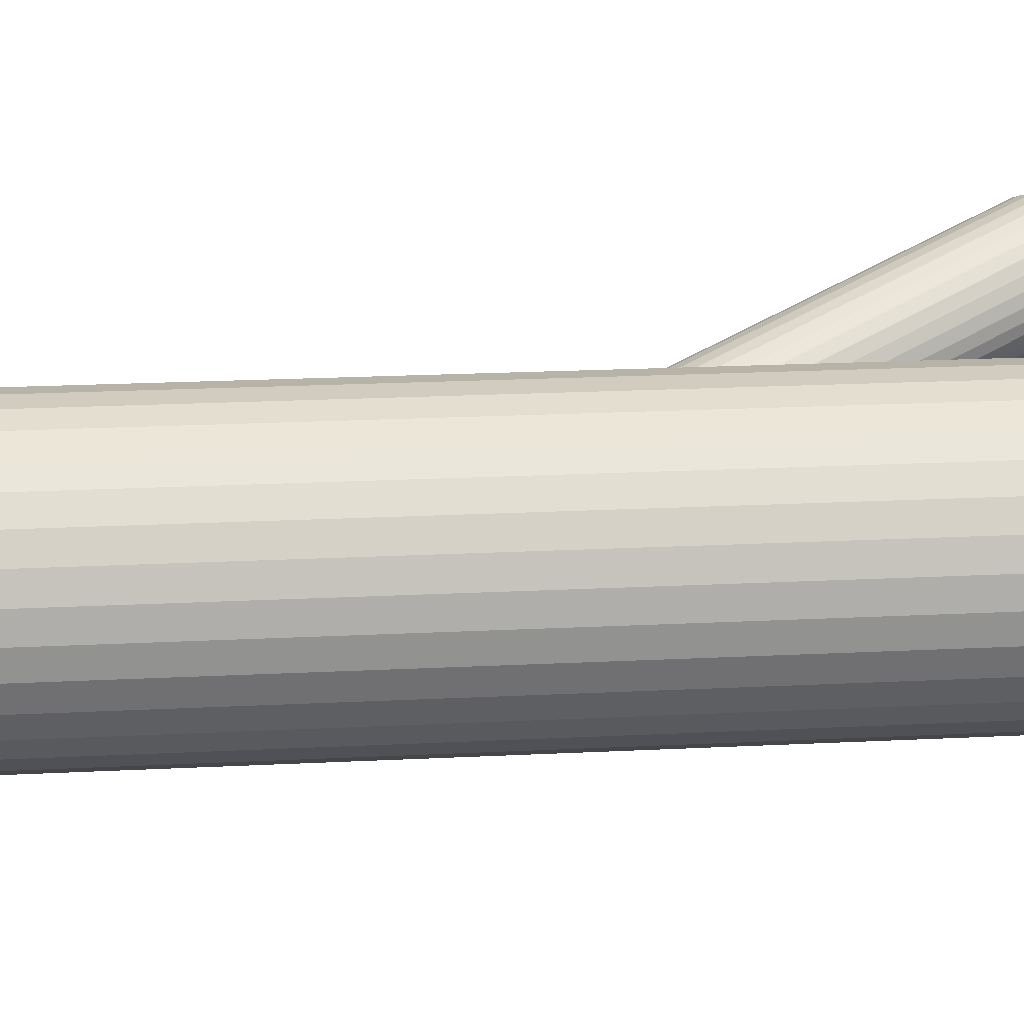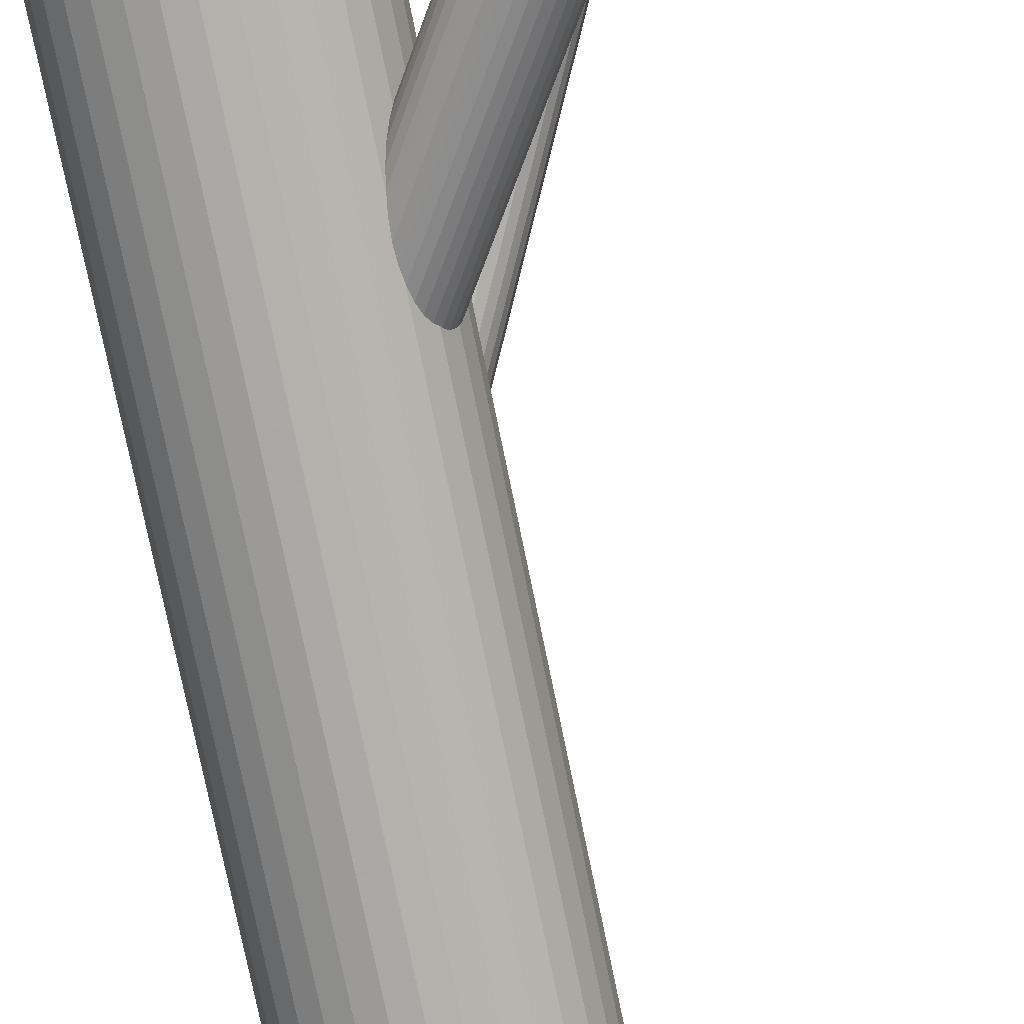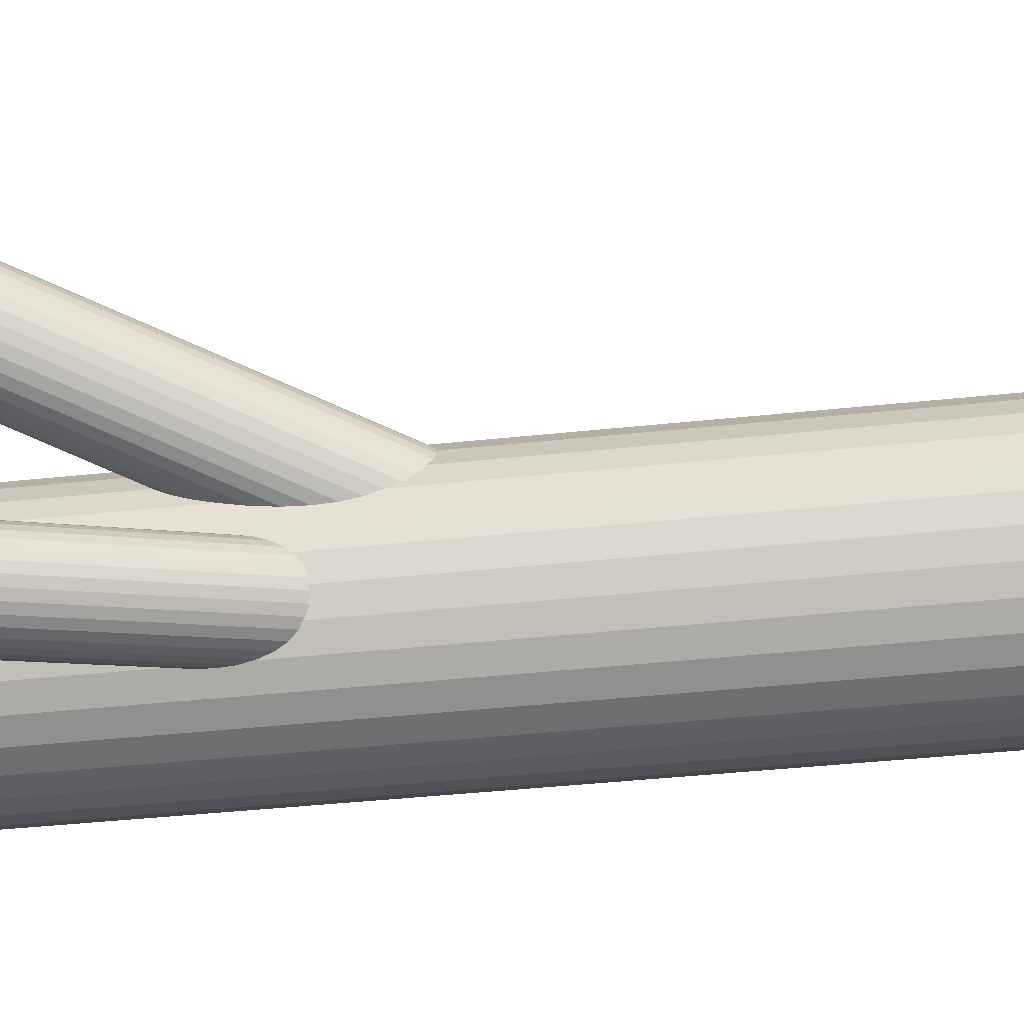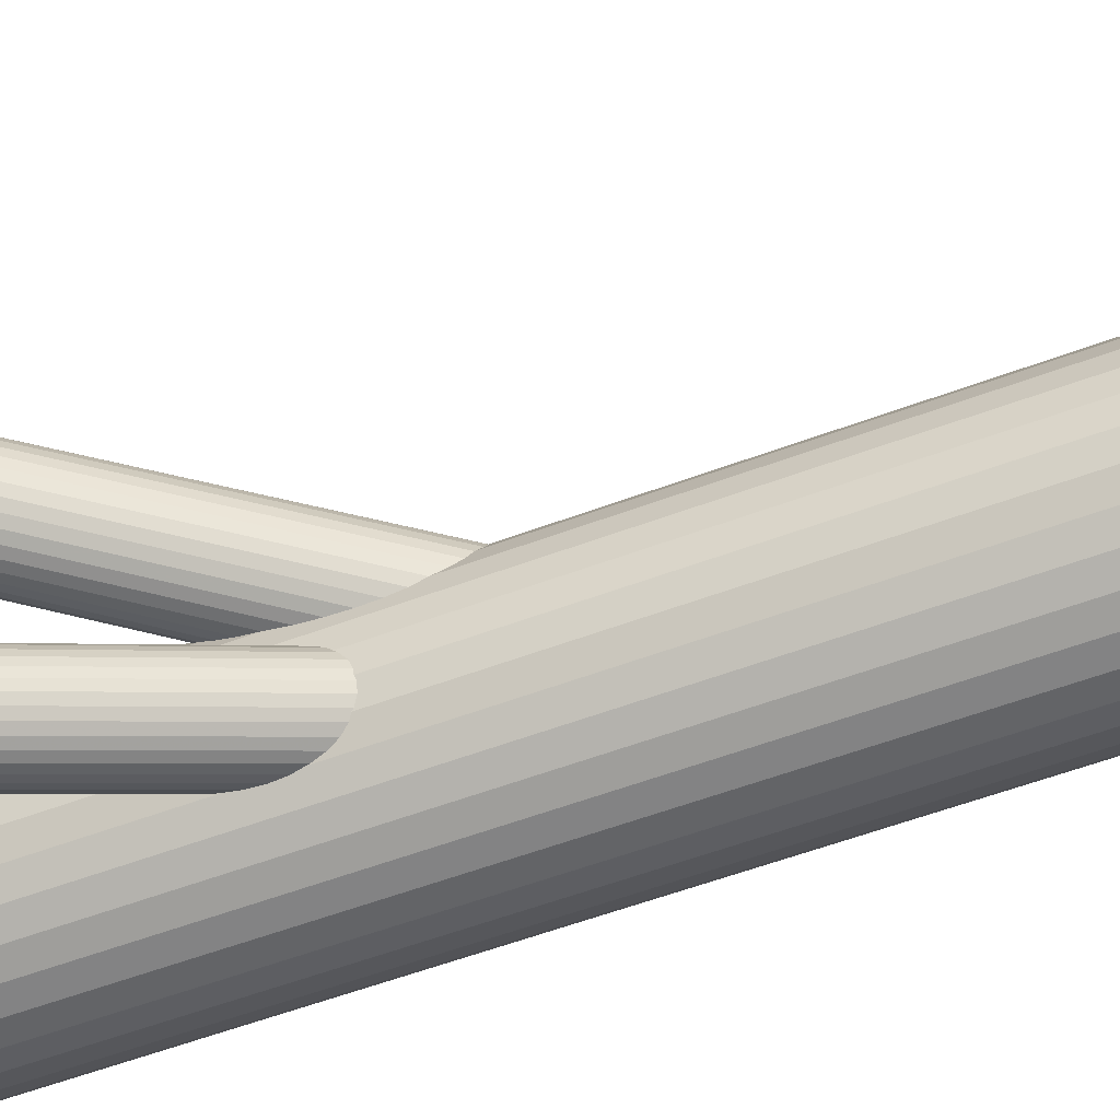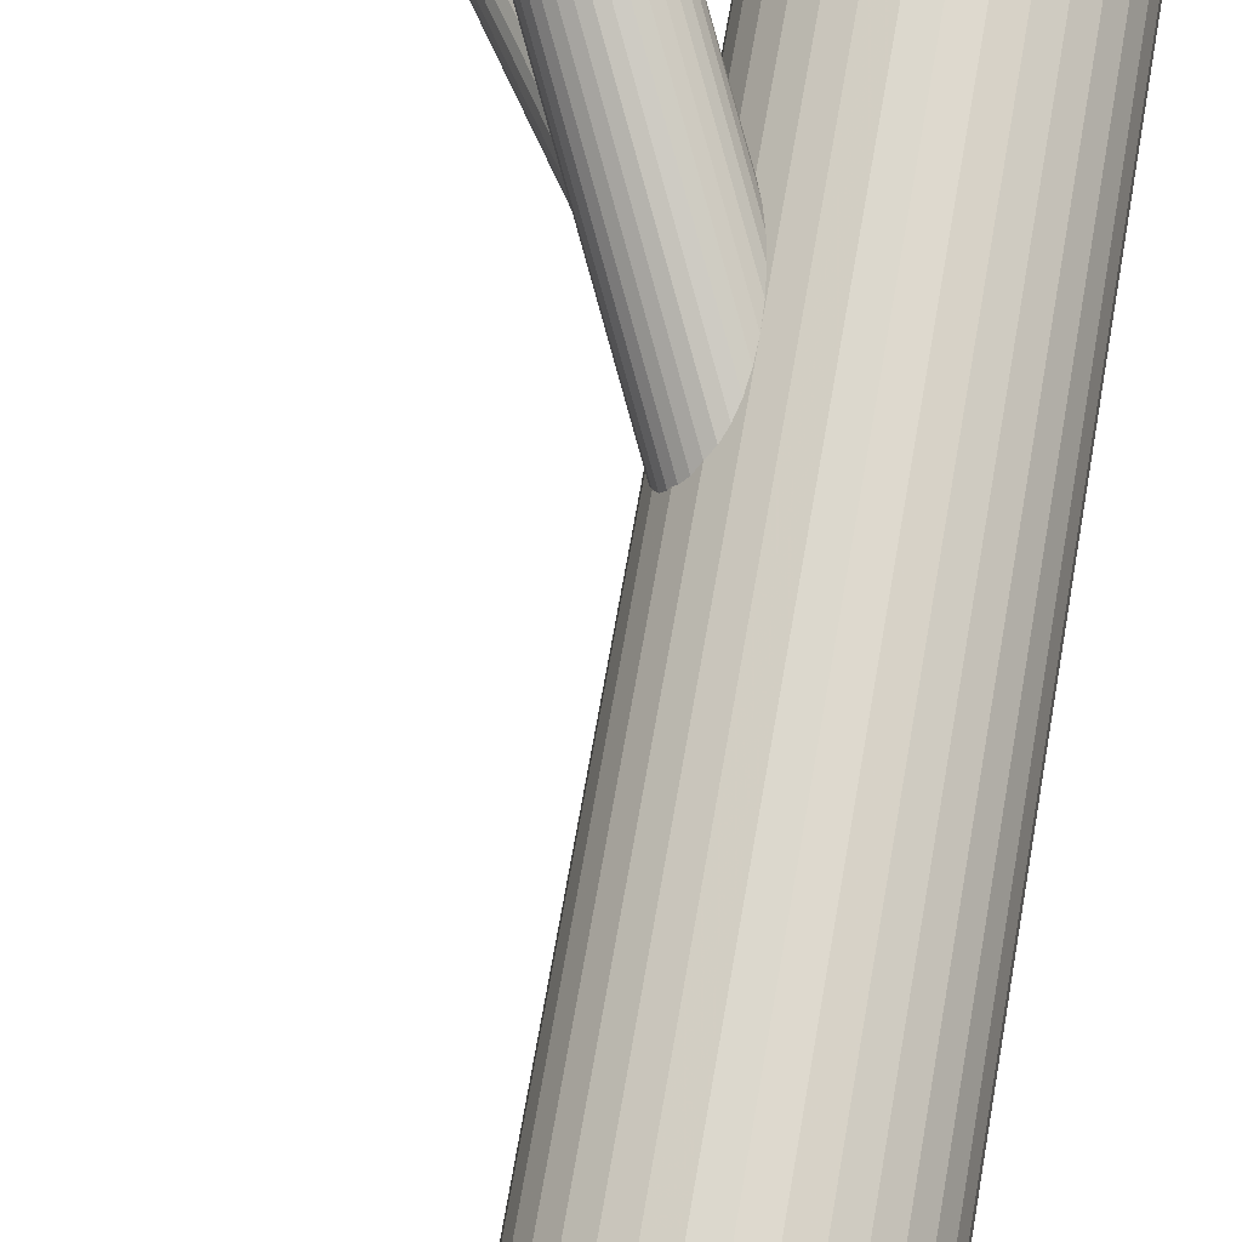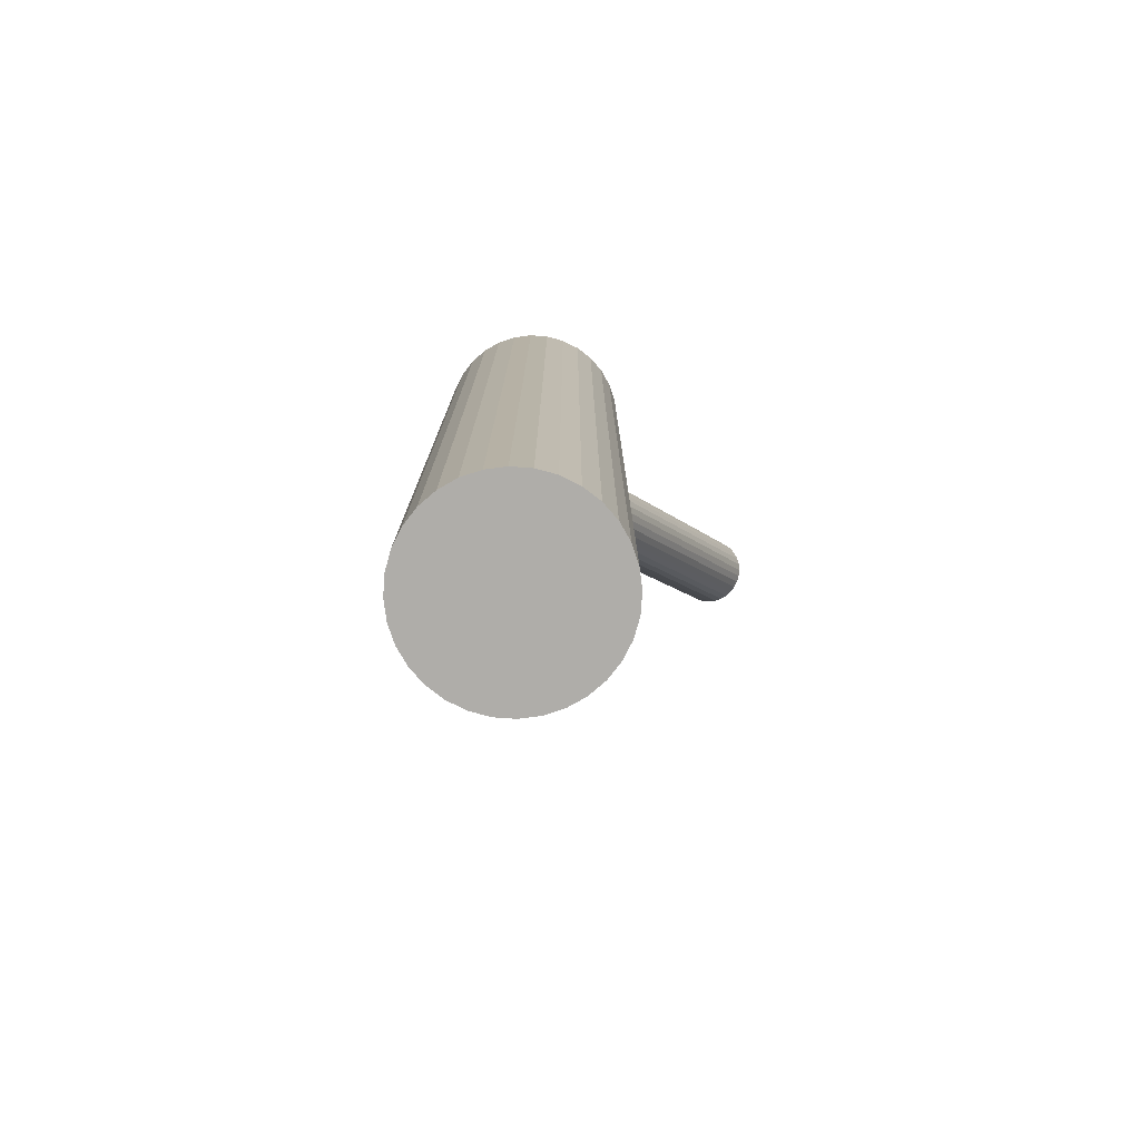
<metadata>
{"format":"obj","ext":"obj","renderer":"f3d","projection":"perspective","resolution":1024,"background":"white","views":[{"elev":18.4,"azim":-95.9,"up":"+Y"},{"elev":-77.5,"azim":11.6,"up":"+Y"},{"elev":-38.1,"azim":97.9,"up":"+Y"},{"elev":-56.2,"azim":111.5,"up":"+Y"},{"elev":71.2,"azim":-170.0,"up":"+Y"},{"elev":-77.4,"azim":-65.9,"up":"+Z"}]}
</metadata>
<code>
v 0.1437 -0.1431 0.4902
v 0.002237 0.004695 -0.5
v 0.002237 0.004695 0.469
v -0.1415 0.01707 -0.03101
v -0.07364 -0.02807 -0.05077
v 0.1014 0.1495 0.3048
v -0.1126 -0.03294 0.02978
v 0.1736 -0.1209 0.4779
v 0.2035 -0.09863 0.4656
v -0.07297 -0.008713 0.01197
v -0.08133 0.03734 -0.06674
v -0.02842 0.07872 -0.5
v -0.02842 0.07872 0.469
v -0.02842 -0.06933 -0.5
v -0.02842 -0.06933 0.469
v -0.1345 0.01088 0.0558
v -0.069 0.00597 0.01365
v -0.1118 0.03942 0.04974
v 0.1526 -0.09482 0.4983
v 0.1993 -0.141 0.4562
v 0.1413 -0.1366 0.4935
v -0.1992 -0.03537 -0.5
v -0.1992 -0.03537 0.469
v -0.1992 0.04476 -0.5
v -0.1992 0.04476 0.469
v 0.06414 0.1574 0.3208
v -0.1282 0.02481 0.0558
v -0.07012 0.02046 0.01845
v -0.08143 -0.02135 0.01365
v 0.07365 0.07641 0.3406
v -0.2051 -0.01573 -0.5
v -0.2051 -0.01573 0.469
v -0.2051 0.02512 -0.5
v -0.2051 0.02512 0.469
v 0.05739 0.1542 0.3251
v 0.183 -0.1556 0.4622
v 0.2057 -0.1271 0.4562
v 0.1402 -0.1221 0.4983
v -0.1186 0.04521 -0.05077
v 0.08032 0.1169 0.3251
v -0.1254 0.04205 -0.0465
v -0.1091 -0.03577 -0.03101
v 0.1441 -0.1075 0.5
v -0.1323 -0.01754 0.04639
v 0.08698 0.1573 0.3096
v 0.09649 0.07635 0.3293
v 0.1032 0.07951 0.3251
v -0.1024 -0.09999 -0.5
v -0.1024 -0.09999 0.469
v -0.1024 0.1094 -0.5
v -0.1024 0.1094 0.469
v -0.1024 0.004695 -0.0465
v -0.1024 0.004695 -0.5
v -0.1024 0.004695 0.0341
v -0.1024 0.004695 0.469
v 0.1838 -0.08324 0.4822
v -0.07257 0.02693 0.0218
v -0.09578 0.04516 -0.06199
v -0.07952 -0.03267 -0.0465
v -0.08627 -0.03582 -0.04222
v 0.000226 -0.01573 -0.5
v 0.000226 -0.01573 0.469
v 0.000226 0.02512 -0.5
v 0.000226 0.02512 0.469
v 0.1891 -0.1519 0.4595
v -0.1348 -0.01107 0.04974
v -0.1235 0.03074 0.05454
v -0.0767 -0.01542 0.01239
v -0.005731 -0.03537 -0.5
v -0.005731 -0.03537 0.469
v -0.005731 0.04476 -0.5
v -0.005731 0.04476 0.469
v -0.09309 -0.03003 0.01845
v 0.0592 0.08422 0.3453
v 0.1773 -0.08275 0.4863
v -0.1359 0.003419 0.05454
v 0.1898 -0.08517 0.4779
v -0.07037 -0.00149 0.01239
v -0.1765 0.07872 -0.5
v -0.1765 0.07872 0.469
v -0.1765 -0.06933 -0.5
v -0.1765 -0.06933 0.469
v 0.05151 0.1496 0.3293
v 0.1194 0.1045 0.3096
v 0.1519 -0.1533 0.4822
v -0.1236 -0.02795 -0.02626
v -0.1319 0.0181 0.05622
v 0.04067 0.1211 0.3433
v 0.1139 0.08995 0.3167
v 0.08912 0.07475 0.3334
v -0.1312 0.03746 -0.04222
v -0.06335 -0.00768 -0.06199
v -0.09227 0.04232 0.03841
v 0.1473 -0.1487 0.4863
v 0.1165 0.1291 0.3036
v -0.2071 0.004695 -0.5
v -0.2071 0.004695 0.469
v -0.1421 0.008938 -0.02828
v -0.09364 -0.03742 -0.03811
v 0.09448 0.1541 0.3068
v -0.06888 -0.02222 -0.05488
v 0.04327 0.1369 0.3372
v 0.0814 0.07477 0.3372
v 0.119 0.1209 0.3048
v -0.08696 -0.02629 0.0157
v 0.1401 -0.1296 0.4963
v -0.08828 0.04196 -0.06472
v 0.04796 0.09701 0.347
v -0.06624 0.01688 -0.06799
v -0.1395 0.02472 -0.03433
v -0.1014 -0.0374 -0.03433
v -0.06378 0.008746 -0.06674
v -0.04429 0.09174 -0.5
v -0.04429 0.09174 0.469
v -0.04429 -0.08235 -0.5
v -0.04429 -0.08235 0.469
v -0.0154 0.06285 -0.5
v -0.0154 0.06285 0.469
v -0.0154 -0.05346 -0.5
v -0.0154 -0.05346 0.469
v 0.1765 -0.158 0.4656
v -0.09872 0.04281 0.04256
v -0.1348 -0.01517 -0.02459
v -0.08621 0.04039 0.0341
v -0.1241 -0.0277 0.03841
v 0.1707 -0.08374 0.4902
v 0.1076 0.1436 0.3036
v 0.2071 -0.1122 0.4595
v -0.1425 -0.09202 -0.5
v -0.1425 -0.09202 0.469
v -0.1425 0.1014 -0.5
v -0.1425 0.1014 0.469
v -0.1287 -0.02316 0.04256
v -0.07518 0.03146 -0.06799
v -0.1229 -0.09798 -0.5
v -0.1229 -0.09798 0.469
v -0.1229 0.1074 -0.5
v -0.1229 0.1074 0.469
v 0.1999 -0.09302 0.4694
v -0.136 -0.003992 0.05249
v -0.09957 -0.03244 0.0218
v 0.1953 -0.08847 0.4736
v 0.1574 -0.1566 0.4779
v 0.1699 -0.159 0.4694
v -0.1053 0.04183 0.04639
v 0.1581 -0.08989 0.4963
v -0.06892 0.01338 0.0157
v 0.05305 0.0901 0.3466
v -0.08202 -0.09798 -0.5
v -0.08202 -0.09798 0.469
v -0.08202 0.1074 -0.5
v -0.08202 0.1074 0.469
v -0.1297 -0.02207 -0.02501
v -0.06239 -0.09202 -0.5
v -0.06239 -0.09202 0.469
v -0.06239 0.1014 -0.5
v -0.06239 0.1014 0.469
v -0.07616 0.03255 0.02563
v 0.1634 -0.1585 0.4736
v 0.2031 -0.1343 0.4557
v 0.1127 0.1367 0.3031
v -0.08077 0.03709 0.02978
v 0.07923 0.159 0.3129
v -0.1187 -0.03101 0.0341
v -0.07009 0.02455 -0.06841
v 0.1642 -0.08614 0.4935
v 0.06615 0.0796 0.3433
v 0.1415 -0.1147 0.4996
v 0.04165 0.1128 0.3453
v 0.1174 0.09684 0.3129
v 0.04411 0.1047 0.3466
v 0.207 -0.1196 0.4574
v -0.1062 -0.03342 0.02563
v 0.2059 -0.1051 0.4622
v -0.1895 0.06285 -0.5
v -0.1895 0.06285 0.469
v -0.1895 -0.05346 -0.5
v -0.1895 -0.05346 0.469
v 0.04675 0.1438 0.3334
v -0.1166 -0.03257 -0.02828
v 0.07151 0.159 0.3167
v 0.1479 -0.1008 0.4996
v -0.1606 0.09174 -0.5
v -0.1606 0.09174 0.469
v -0.1606 -0.08235 -0.5
v -0.1606 -0.08235 0.469
v -0.1035 0.04679 -0.05867
v 0.12 0.1126 0.3068
v -0.0654 -0.01534 -0.05867
v -0.1411 0.0006435 -0.02626
v 0.1946 -0.1469 0.4574
v -0.1387 -0.007495 -0.02501
v -0.1179 0.03568 0.05249
v 0.04122 0.1292 0.3406
v 0.1091 0.0841 0.3208
v -0.1112 0.04681 -0.05488
v -0.136 0.03161 -0.03811
v -0.0628 0.0004515 -0.06472
f 2 53 63
f 2 63 3
f 3 63 64
f 3 64 55
f 63 53 71
f 63 71 64
f 64 71 72
f 64 72 55
f 71 53 117
f 71 117 72
f 72 117 118
f 72 118 55
f 117 53 12
f 117 12 118
f 118 12 13
f 118 13 55
f 12 53 113
f 12 113 13
f 13 113 114
f 13 114 55
f 113 53 156
f 113 156 114
f 114 156 157
f 114 157 55
f 156 53 151
f 156 151 157
f 157 151 152
f 157 152 55
f 151 53 50
f 151 50 152
f 152 50 51
f 152 51 55
f 50 53 137
f 50 137 51
f 51 137 138
f 51 138 55
f 137 53 131
f 137 131 138
f 138 131 132
f 138 132 55
f 131 53 183
f 131 183 132
f 132 183 184
f 132 184 55
f 183 53 79
f 183 79 184
f 184 79 80
f 184 80 55
f 79 53 175
f 79 175 80
f 80 175 176
f 80 176 55
f 175 53 24
f 175 24 176
f 176 24 25
f 176 25 55
f 24 53 33
f 24 33 25
f 25 33 34
f 25 34 55
f 33 53 96
f 33 96 34
f 34 96 97
f 34 97 55
f 96 53 31
f 96 31 97
f 97 31 32
f 97 32 55
f 31 53 22
f 31 22 32
f 32 22 23
f 32 23 55
f 22 53 177
f 22 177 23
f 23 177 178
f 23 178 55
f 177 53 81
f 177 81 178
f 178 81 82
f 178 82 55
f 81 53 185
f 81 185 82
f 82 185 186
f 82 186 55
f 185 53 129
f 185 129 186
f 186 129 130
f 186 130 55
f 129 53 135
f 129 135 130
f 130 135 136
f 130 136 55
f 135 53 48
f 135 48 136
f 136 48 49
f 136 49 55
f 48 53 149
f 48 149 49
f 49 149 150
f 49 150 55
f 149 53 154
f 149 154 150
f 150 154 155
f 150 155 55
f 154 53 115
f 154 115 155
f 155 115 116
f 155 116 55
f 115 53 14
f 115 14 116
f 116 14 15
f 116 15 55
f 14 53 119
f 14 119 15
f 15 119 120
f 15 120 55
f 119 53 69
f 119 69 120
f 120 69 70
f 120 70 55
f 69 53 61
f 69 61 70
f 70 61 62
f 70 62 55
f 61 53 2
f 61 2 62
f 62 2 3
f 62 3 55
f 124 54 93
f 124 93 77
f 77 93 56
f 77 56 8
f 93 54 122
f 93 122 56
f 56 122 75
f 56 75 8
f 122 54 145
f 122 145 75
f 75 145 126
f 75 126 8
f 145 54 18
f 145 18 126
f 126 18 166
f 126 166 8
f 18 54 193
f 18 193 166
f 166 193 146
f 166 146 8
f 193 54 67
f 193 67 146
f 146 67 19
f 146 19 8
f 67 54 27
f 67 27 19
f 19 27 182
f 19 182 8
f 27 54 87
f 27 87 182
f 182 87 43
f 182 43 8
f 87 54 16
f 87 16 43
f 43 16 168
f 43 168 8
f 16 54 76
f 16 76 168
f 168 76 38
f 168 38 8
f 76 54 140
f 76 140 38
f 38 140 106
f 38 106 8
f 140 54 66
f 140 66 106
f 106 66 21
f 106 21 8
f 66 54 44
f 66 44 21
f 21 44 1
f 21 1 8
f 44 54 133
f 44 133 1
f 1 133 94
f 1 94 8
f 133 54 125
f 133 125 94
f 94 125 85
f 94 85 8
f 125 54 164
f 125 164 85
f 85 164 143
f 85 143 8
f 164 54 7
f 164 7 143
f 143 7 159
f 143 159 8
f 7 54 173
f 7 173 159
f 159 173 144
f 159 144 8
f 173 54 141
f 173 141 144
f 144 141 121
f 144 121 8
f 141 54 73
f 141 73 121
f 121 73 36
f 121 36 8
f 73 54 105
f 73 105 36
f 36 105 65
f 36 65 8
f 105 54 29
f 105 29 65
f 65 29 191
f 65 191 8
f 29 54 68
f 29 68 191
f 191 68 20
f 191 20 8
f 68 54 10
f 68 10 20
f 20 10 160
f 20 160 8
f 10 54 78
f 10 78 160
f 160 78 37
f 160 37 8
f 78 54 17
f 78 17 37
f 37 17 172
f 37 172 8
f 17 54 147
f 17 147 172
f 172 147 128
f 172 128 8
f 147 54 28
f 147 28 128
f 128 28 174
f 128 174 8
f 28 54 57
f 28 57 174
f 174 57 9
f 174 9 8
f 57 54 158
f 57 158 9
f 9 158 139
f 9 139 8
f 158 54 162
f 158 162 139
f 139 162 142
f 139 142 8
f 162 54 124
f 162 124 142
f 142 124 77
f 142 77 8
f 41 52 91
f 41 91 35
f 35 91 83
f 35 83 40
f 91 52 197
f 91 197 83
f 83 197 179
f 83 179 40
f 197 52 110
f 197 110 179
f 179 110 102
f 179 102 40
f 110 52 4
f 110 4 102
f 102 4 194
f 102 194 40
f 4 52 98
f 4 98 194
f 194 98 88
f 194 88 40
f 98 52 190
f 98 190 88
f 88 190 169
f 88 169 40
f 190 52 192
f 190 192 169
f 169 192 171
f 169 171 40
f 192 52 123
f 192 123 171
f 171 123 108
f 171 108 40
f 123 52 153
f 123 153 108
f 108 153 148
f 108 148 40
f 153 52 86
f 153 86 148
f 148 86 74
f 148 74 40
f 86 52 180
f 86 180 74
f 74 180 167
f 74 167 40
f 180 52 42
f 180 42 167
f 167 42 30
f 167 30 40
f 42 52 111
f 42 111 30
f 30 111 103
f 30 103 40
f 111 52 99
f 111 99 103
f 103 99 90
f 103 90 40
f 99 52 60
f 99 60 90
f 90 60 46
f 90 46 40
f 60 52 59
f 60 59 46
f 46 59 47
f 46 47 40
f 59 52 5
f 59 5 47
f 47 5 195
f 47 195 40
f 5 52 101
f 5 101 195
f 195 101 89
f 195 89 40
f 101 52 189
f 101 189 89
f 89 189 170
f 89 170 40
f 189 52 92
f 189 92 170
f 170 92 84
f 170 84 40
f 92 52 198
f 92 198 84
f 84 198 188
f 84 188 40
f 198 52 112
f 198 112 188
f 188 112 104
f 188 104 40
f 112 52 109
f 112 109 104
f 104 109 95
f 104 95 40
f 109 52 165
f 109 165 95
f 95 165 161
f 95 161 40
f 165 52 134
f 165 134 161
f 161 134 127
f 161 127 40
f 134 52 11
f 134 11 127
f 127 11 6
f 127 6 40
f 11 52 107
f 11 107 6
f 6 107 100
f 6 100 40
f 107 52 58
f 107 58 100
f 100 58 45
f 100 45 40
f 58 52 187
f 58 187 45
f 45 187 163
f 45 163 40
f 187 52 196
f 187 196 163
f 163 196 181
f 163 181 40
f 196 52 39
f 196 39 181
f 181 39 26
f 181 26 40
f 39 52 41
f 39 41 26
f 26 41 35
f 26 35 40

</code>
